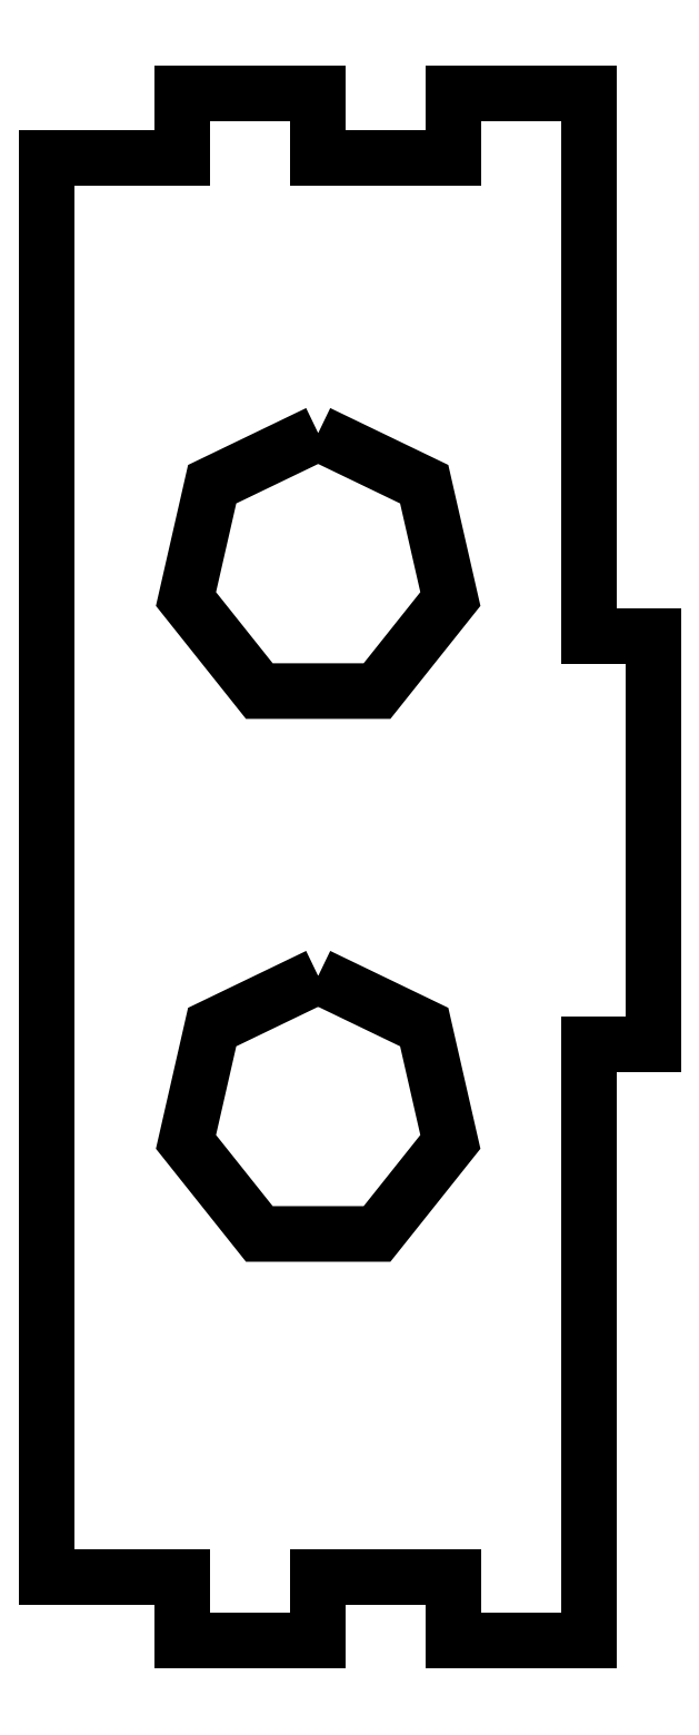
<metadata>
{"format":"dxf","ext":"dxf","renderer":"ezdxf+matplotlib","layout":"modelspace","background":"white","min_lineweight":24,"dpi":150}
</metadata>
<code>
0
SECTION
2
ENTITIES
0
INSERT
2
SHAPE2DVIEW029
8
dxf_2mm35
10
0
20
0
30
0
0
ENDSEC
0
EOF

</code>
